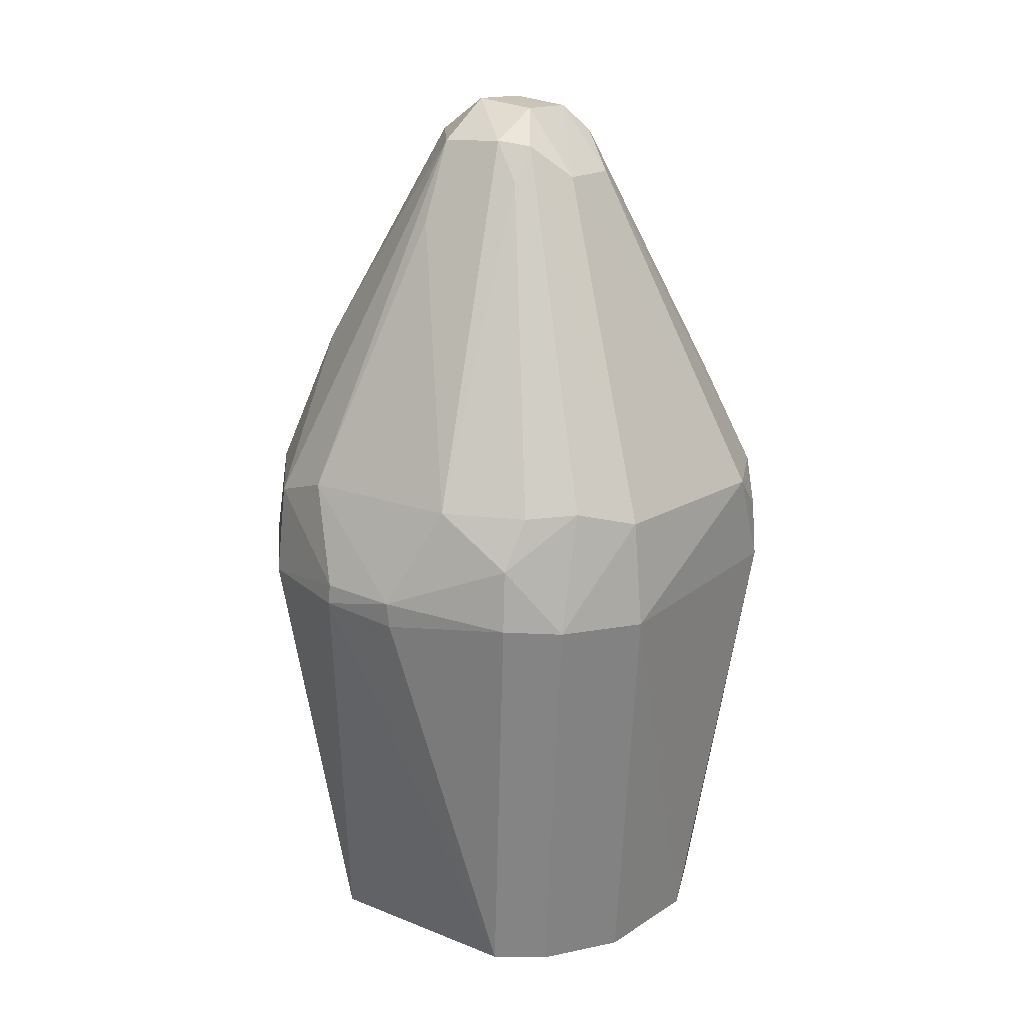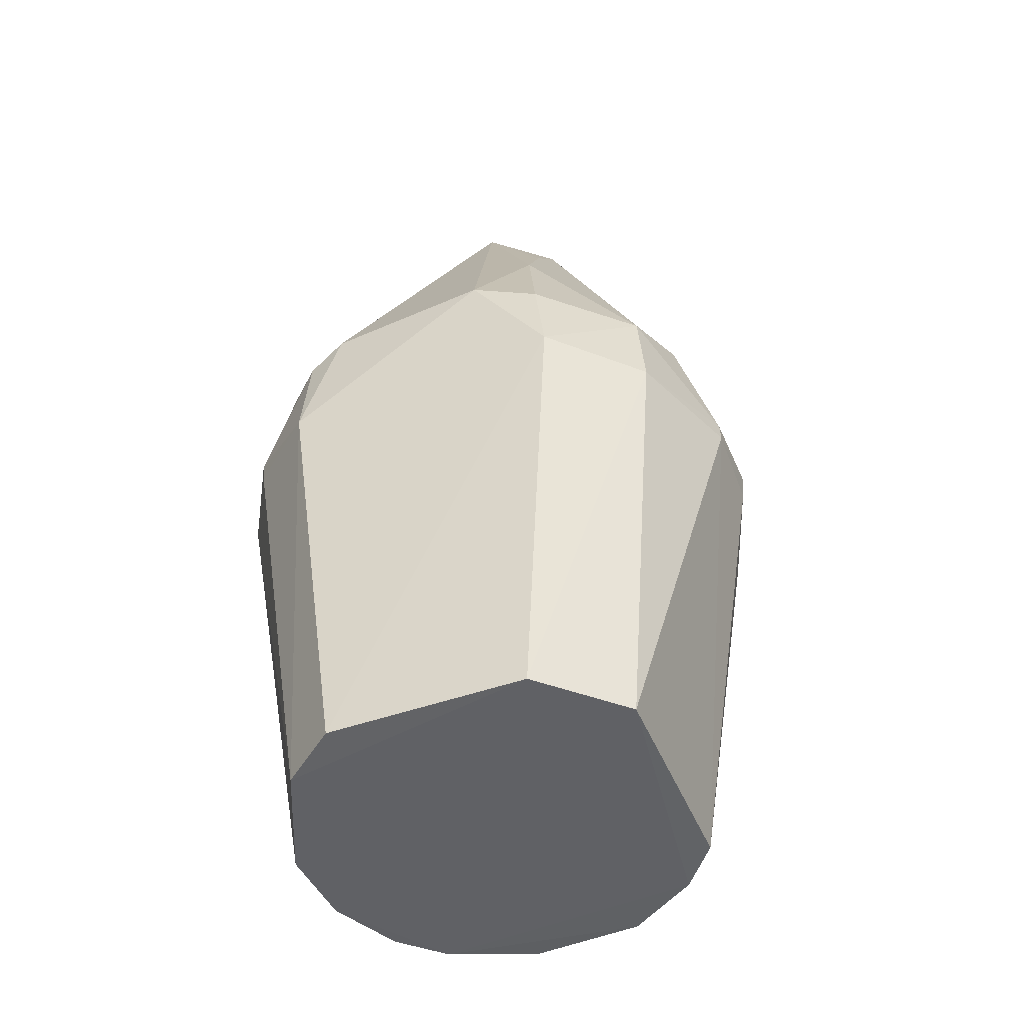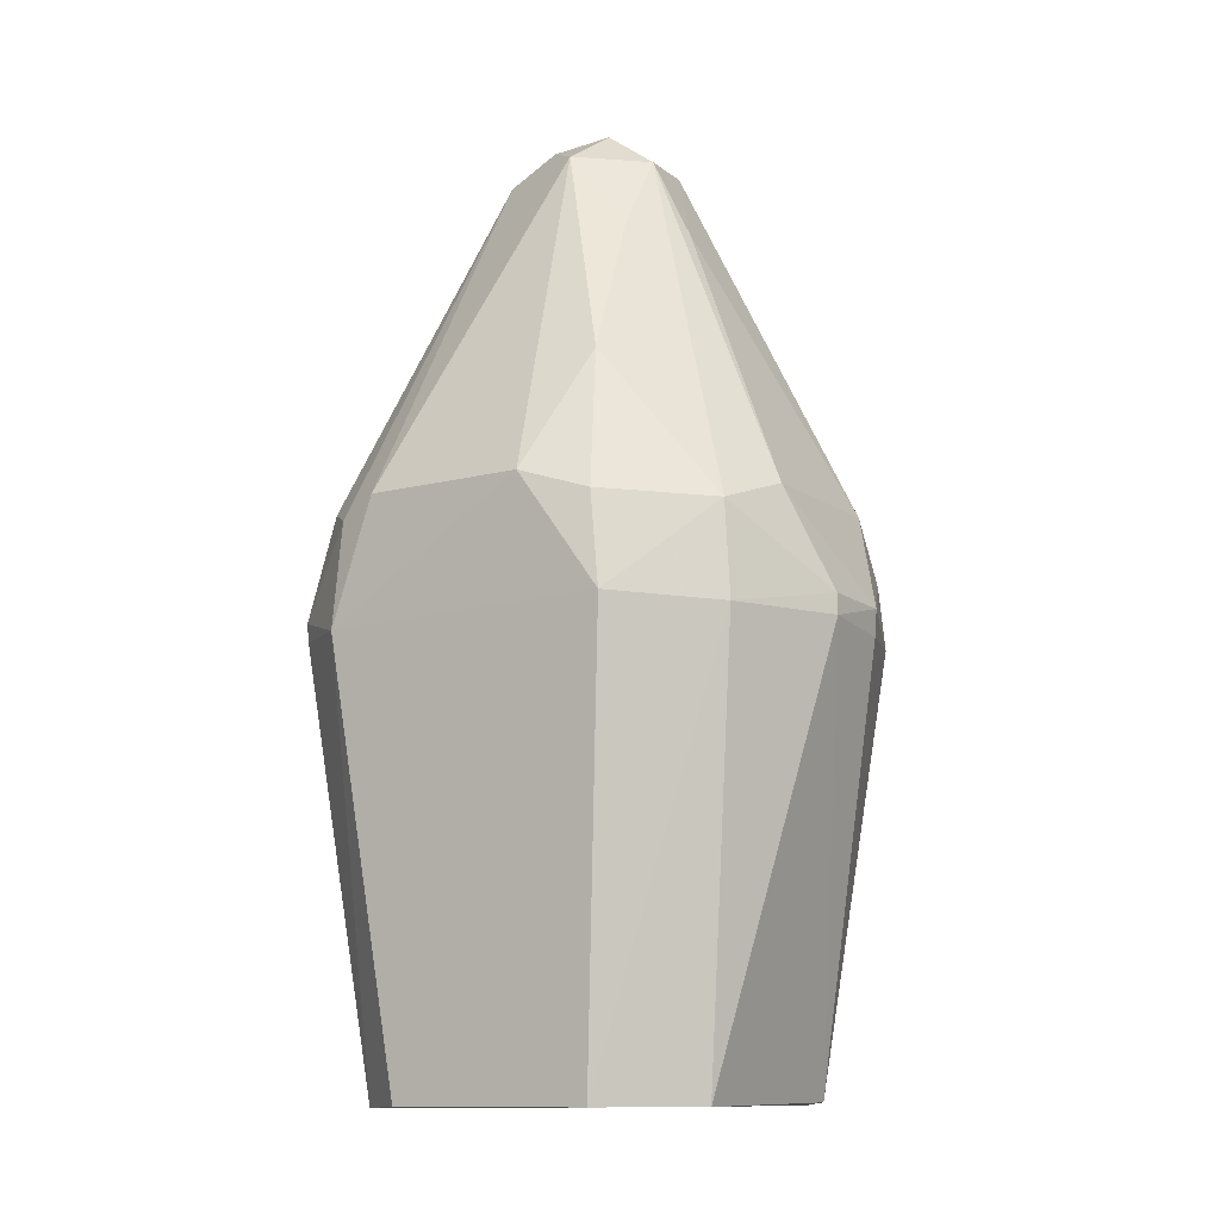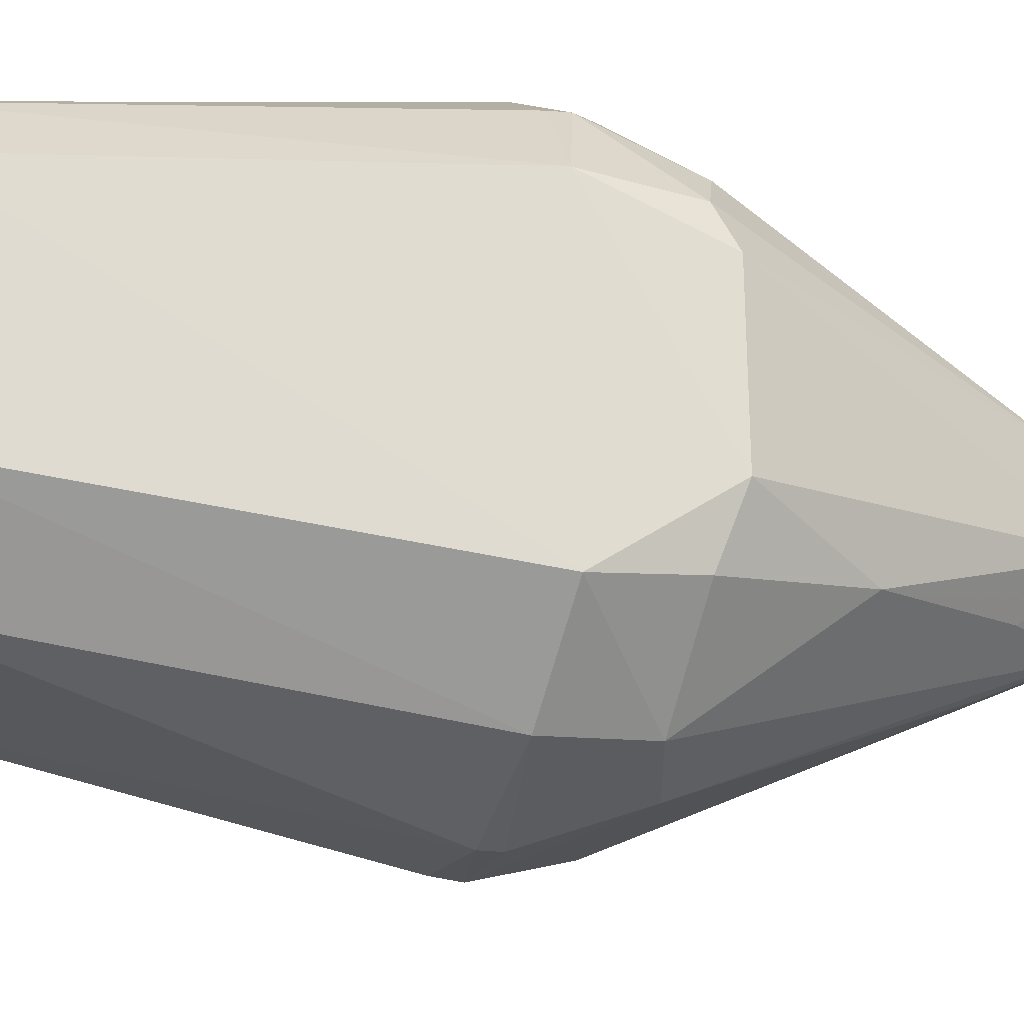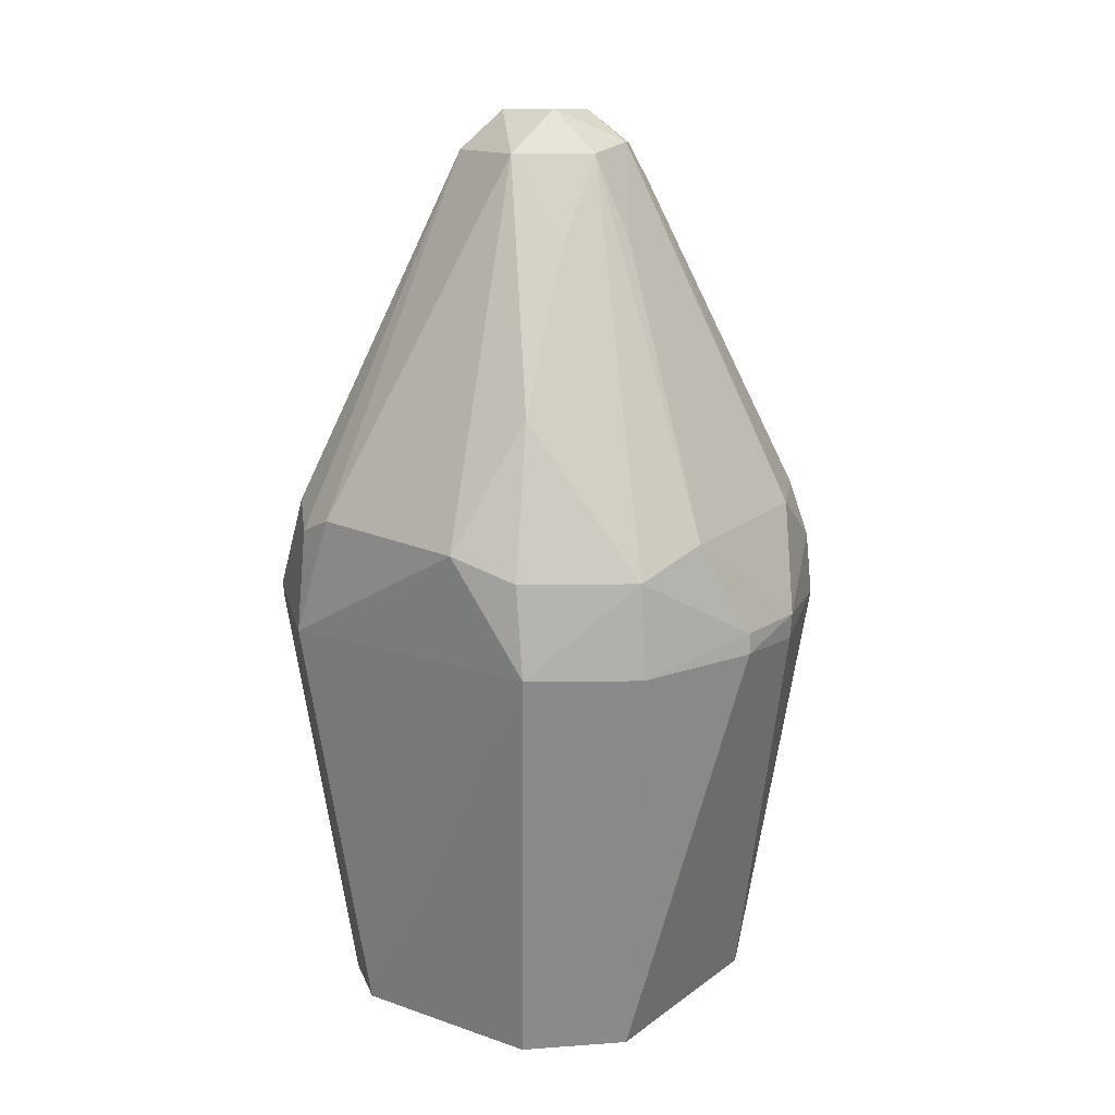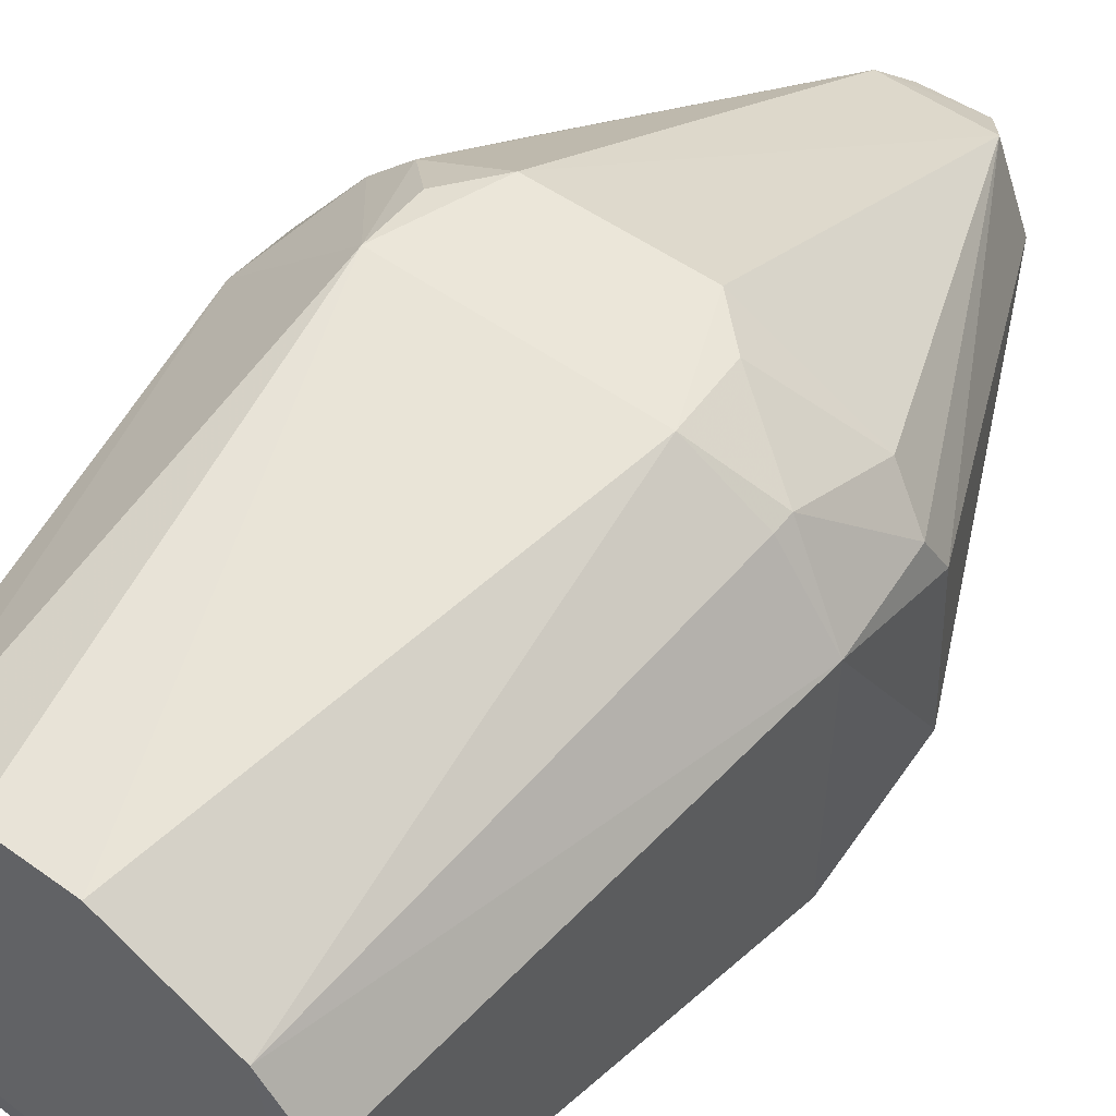
<metadata>
{"format":"obj","ext":"obj","renderer":"f3d","projection":"perspective","resolution":1024,"background":"white","views":[{"elev":19.5,"azim":38.8,"up":"+Z"},{"elev":-48.9,"azim":-66.4,"up":"+Z"},{"elev":-11.1,"azim":-57.3,"up":"+Z"},{"elev":-22.9,"azim":-109.2,"up":"+Y"},{"elev":17.5,"azim":-52.6,"up":"+Z"},{"elev":53.1,"azim":-142.7,"up":"+Y"}]}
</metadata>
<code>
v -0.08273 -0.07637 0.07736
v -0.06559 -0.08813 0.04467
v -0.07549 -0.05901 0.03609
v -0.09779 -0.0668 0.0003854
v -0.09829 -0.09881 0.03587
v -0.06862 -0.07537 0.001015
v -0.101 -0.0622 0.03747
v -0.06502 -0.07213 0.04445
v -0.07809 -0.09895 0.04585
v -0.08146 -0.06246 0.0006128
v -0.09426 -0.09453 0.0005935
v -0.09169 -0.05839 0.04436
v -0.1062 -0.08568 0.04557
v -0.07779 -0.08139 0.07212
v -0.0719 -0.06241 0.04474
v -0.06543 -0.06882 0.03646
v -0.08807 -0.0862 0.07491
v -0.07642 -0.09408 0.0007633
v -0.09012 -0.07385 0.07452
v -0.09514 -0.05865 0.03573
v -0.1056 -0.06846 0.0356
v -0.1051 -0.09201 0.03629
v -0.07817 -0.07598 0.07191
v -0.07179 -0.09546 0.04574
v -0.07873 -0.05882 0.04462
v -0.06886 -0.06523 0.0442
v -0.07554 -0.06511 0.0007011
v -0.06462 -0.08839 0.03578
v -0.09201 -0.09964 0.04567
v -0.08258 -0.08138 0.07765
v -0.08853 -0.1023 0.03605
v -0.07293 -0.09091 0.0005068
v -0.1016 -0.06545 0.04565
v -0.09258 -0.08117 0.07494
v -0.08833 -0.06228 0.0005015
v -0.1009 -0.06233 0.03595
v -0.09481 -0.05891 0.04151
v -0.1007 -0.08826 0.000587
v -0.08116 -0.07452 0.0751
v -0.08042 -0.084 0.07487
v -0.07207 -0.0981 0.03621
v -0.07538 -0.05937 0.04119
v -0.06569 -0.06905 0.04143
v -0.07217 -0.06863 0.0006072
v -0.08777 -0.08944 0.06823
v -0.1003 -0.08865 0.05581
v -0.09788 -0.09813 0.04362
v -0.0818 -0.1021 0.03762
v -0.0692 -0.08489 0.0006879
v -0.1047 -0.06864 0.04419
v -0.08776 -0.08177 0.07812
v -0.1014 -0.07173 0.0005387
v -0.08783 -0.07654 0.07776
v -0.07306 -0.06684 0.05301
v -0.06877 -0.09218 0.04591
v -0.08049 -0.08604 0.07199
v -0.08281 -0.08546 0.07528
v -0.0723 -0.09763 0.04147
v -0.06843 -0.09463 0.03583
v -0.1046 -0.09102 0.04388
v -0.09299 -0.08665 0.06807
v -0.08845 -0.1022 0.03775
v -0.0817 -0.1019 0.03546
v -0.1055 -0.0719 0.04575
f 14 2 8
f 20 12 3
f 22 13 21
f 23 14 8
f 23 1 14
f 25 12 19
f 25 3 12
f 26 23 8
f 26 16 3
f 26 3 15
f 27 10 3
f 27 3 16
f 28 16 8
f 28 8 2
f 28 6 16
f 30 14 1
f 31 5 11
f 31 11 18
f 32 18 11
f 32 11 4
f 33 19 12
f 35 20 3
f 35 3 10
f 35 4 20
f 36 20 4
f 36 7 20
f 36 21 7
f 36 4 21
f 37 20 7
f 37 12 20
f 37 33 12
f 37 7 33
f 38 11 5
f 38 5 22
f 38 4 11
f 39 1 23
f 39 15 25
f 39 25 19
f 40 2 14
f 40 14 30
f 41 18 32
f 42 25 15
f 42 15 3
f 42 3 25
f 43 26 8
f 43 8 16
f 43 16 26
f 44 27 16
f 44 16 6
f 44 10 27
f 44 35 10
f 44 32 4
f 44 4 35
f 45 29 9
f 45 17 29
f 46 34 13
f 47 29 17
f 47 17 46
f 47 22 5
f 48 9 29
f 49 6 28
f 49 44 6
f 49 32 44
f 50 33 7
f 50 7 21
f 50 19 33
f 51 34 17
f 51 30 1
f 52 38 22
f 52 22 21
f 52 21 4
f 52 4 38
f 53 39 19
f 53 1 39
f 53 51 1
f 53 19 34
f 53 34 51
f 54 26 15
f 54 15 39
f 54 39 23
f 54 23 26
f 55 40 24
f 55 2 40
f 56 9 24
f 56 24 40
f 57 40 30
f 57 56 40
f 57 9 56
f 57 45 9
f 57 17 45
f 57 51 17
f 57 30 51
f 58 24 9
f 58 48 41
f 58 9 48
f 58 55 24
f 59 41 32
f 59 58 41
f 59 55 58
f 59 28 2
f 59 2 55
f 59 49 28
f 59 32 49
f 60 46 13
f 60 13 22
f 60 47 46
f 60 22 47
f 61 46 17
f 61 17 34
f 61 34 46
f 62 29 47
f 62 48 29
f 62 31 48
f 62 47 5
f 62 5 31
f 63 48 31
f 63 31 18
f 63 18 41
f 63 41 48
f 64 50 21
f 64 21 13
f 64 13 34
f 64 34 19
f 64 19 50

</code>
